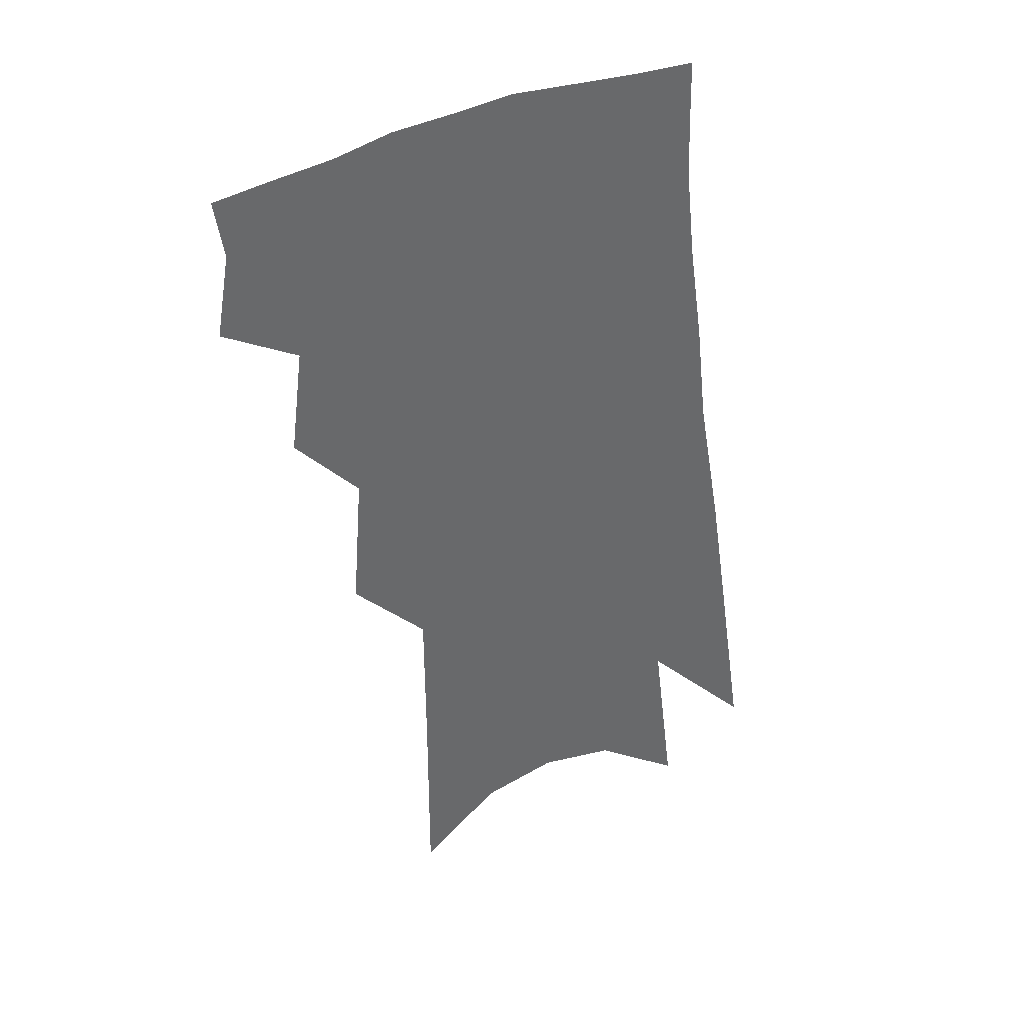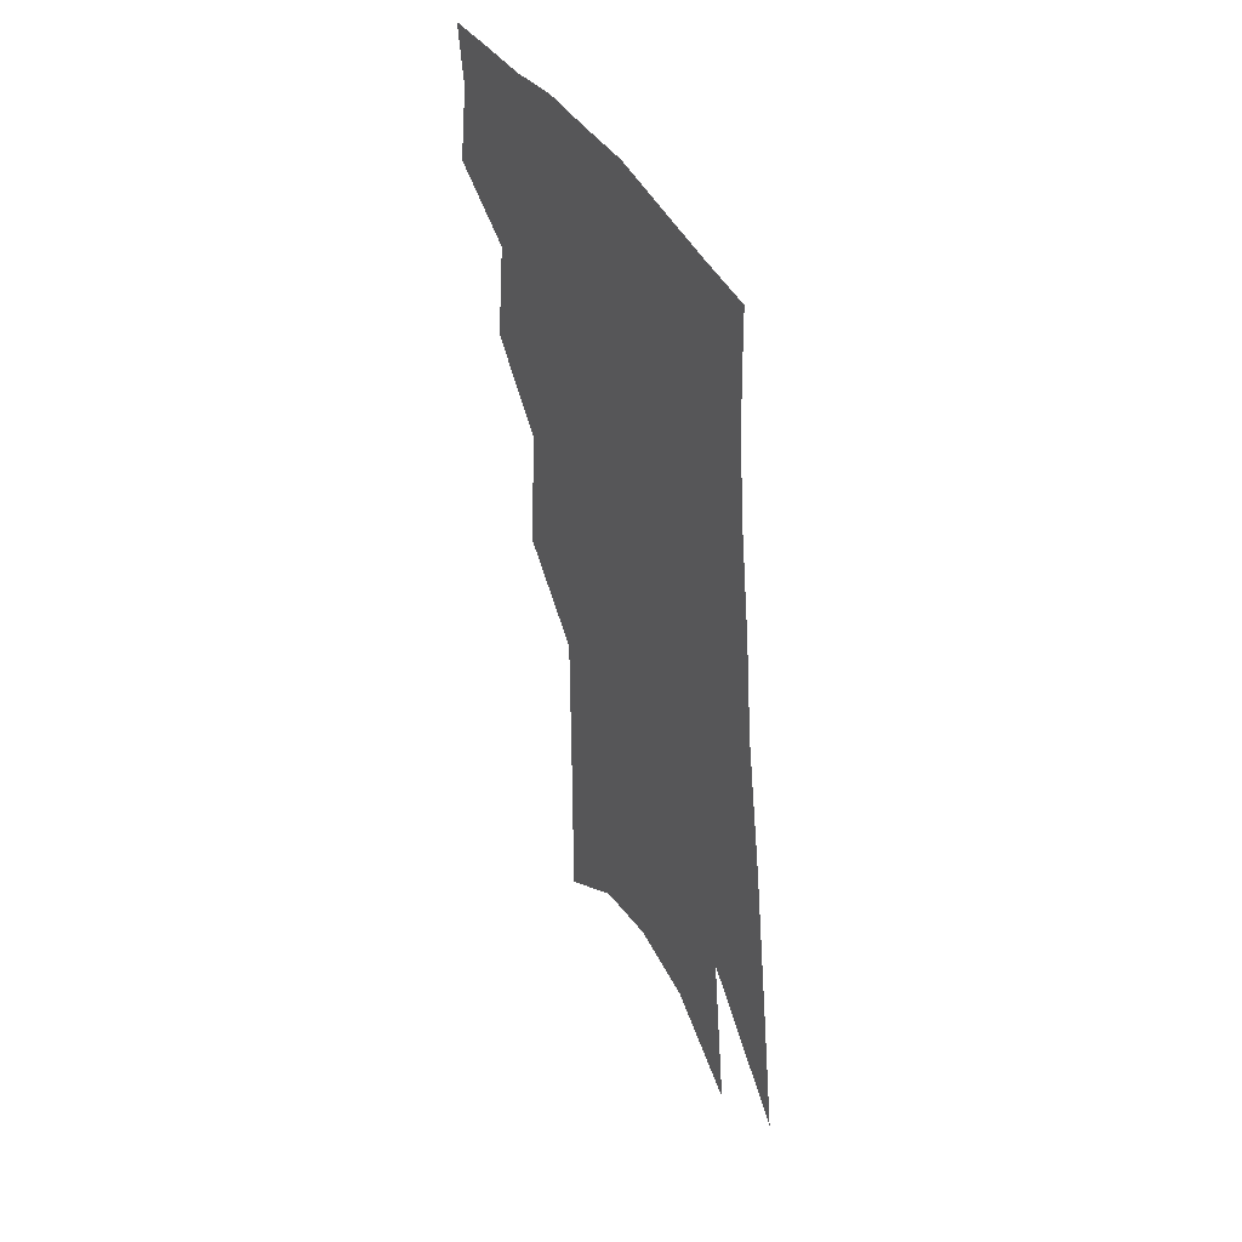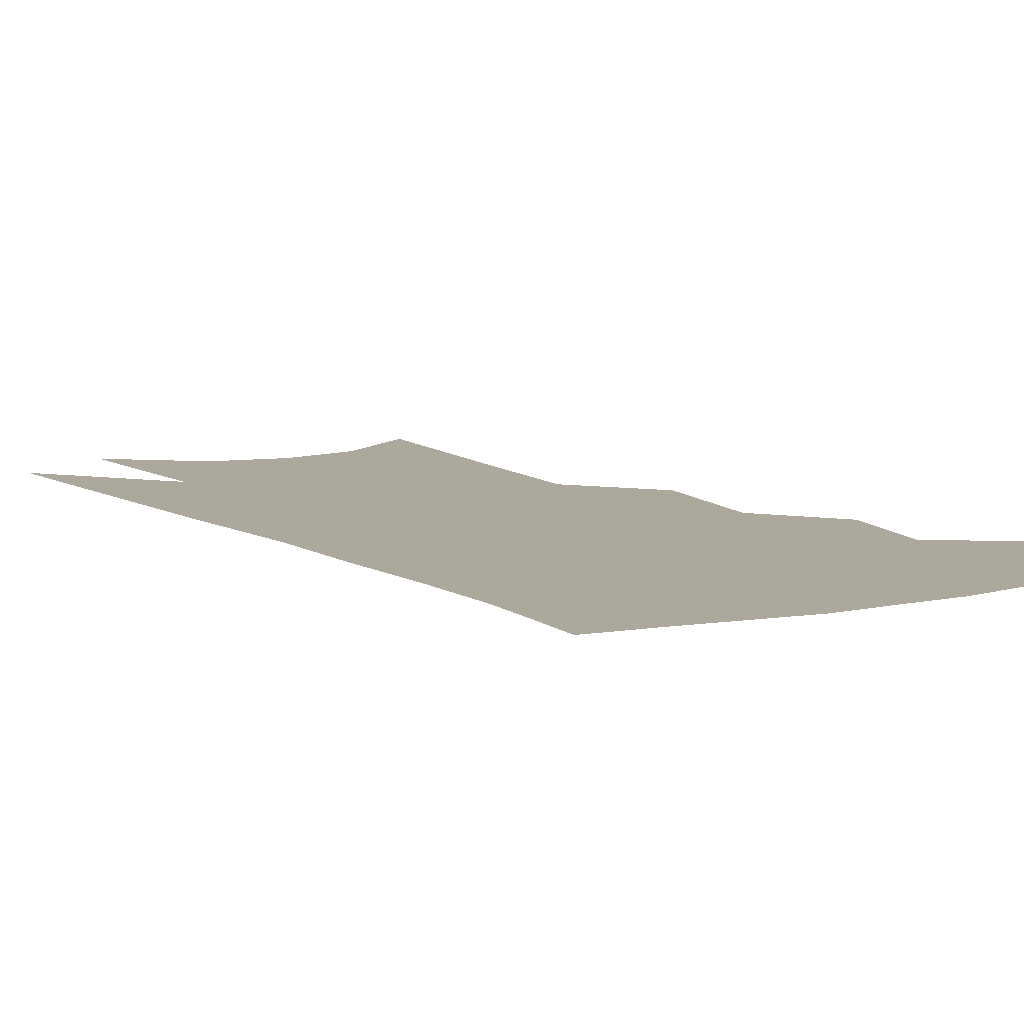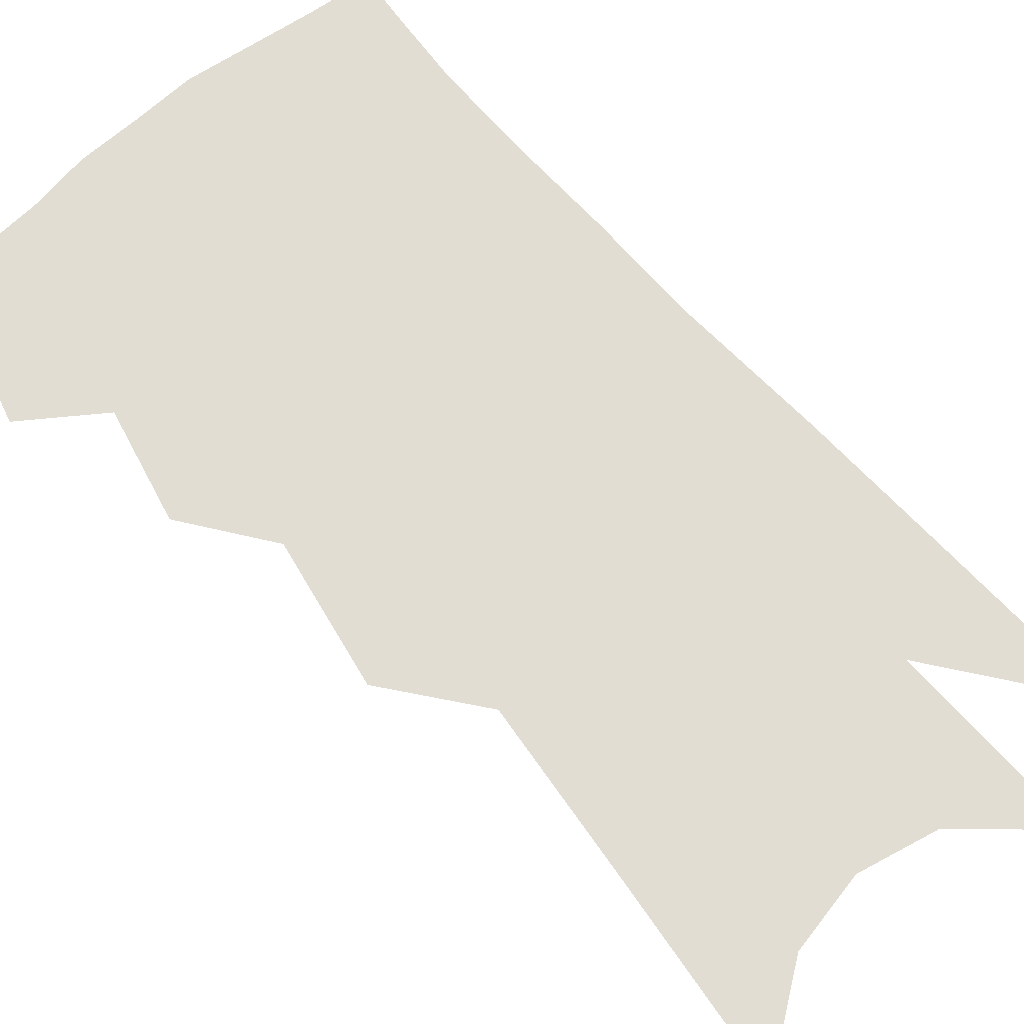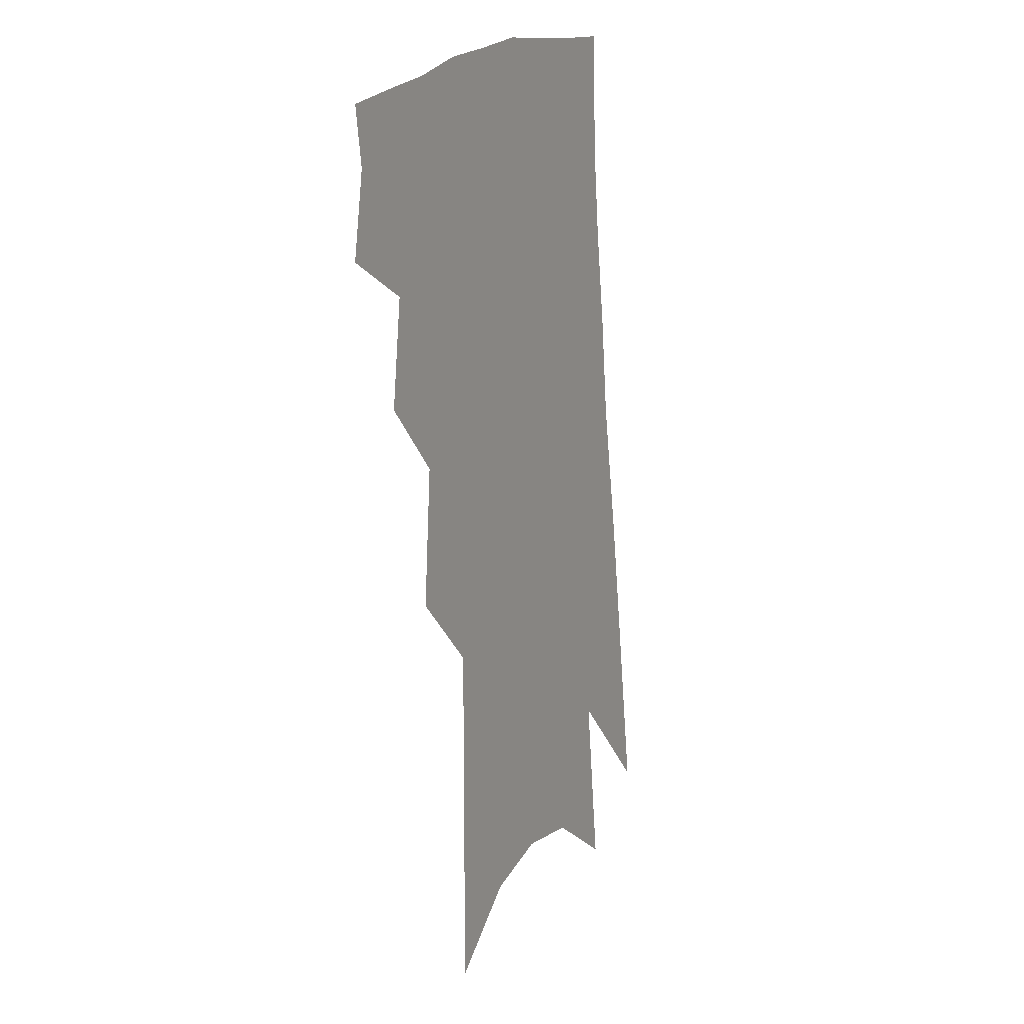
<metadata>
{"format":"obj","ext":"obj","renderer":"f3d","projection":"perspective","resolution":1024,"background":"white","views":[{"elev":39.1,"azim":-22.5,"up":"+Y"},{"elev":46.4,"azim":62.3,"up":"+Y"},{"elev":8.5,"azim":155.1,"up":"+Z"},{"elev":68.3,"azim":-34.8,"up":"+Z"},{"elev":14.8,"azim":-61.1,"up":"+Y"}]}
</metadata>
<code>
v 502.1 345.1 0
v 506.2 369.7 0
v 503.6 386.8 0
v 520.5 301.2 0
v 524.3 332.7 0
v 525.5 355.3 0
v 523.5 372.6 0
v 520.5 389.9 0
v 536.4 239.2 0
v 539.5 280.2 0
v 541.3 311.1 0
v 543.6 339.1 0
v 542.7 357.9 0
v 540.5 375.1 0
v 537.5 392.6 0
v 558 110.1 0
v 558.3 169.6 0
v 558.2 216.7 0
v 559.4 259.3 0
v 559.7 290.7 0
v 561 320.1 0
v 560.7 341.2 0
v 560.2 360.5 0
v 558.1 377.6 0
v 554.4 397.1 0
v 581.3 130.9 0
v 579.4 182.7 0
v 578.2 225.9 0
v 578.1 265.3 0
v 578.3 298.5 0
v 578.5 324.4 0
v 578.2 344.6 0
v 577.3 362.3 0
v 575.7 379.4 0
v 572 399 0
v 602.9 137.7 0
v 599.6 191.1 0
v 597.3 233.6 0
v 596.2 270 0
v 595.5 301 0
v 595.1 325.1 0
v 594.8 345.7 0
v 594.7 364.5 0
v 593 381.4 0
v 589.3 401.4 0
v 625 135.2 0
v 620.3 187.2 0
v 616.3 232 0
v 614.3 268.2 0
v 613 298 0
v 611.8 324.8 0
v 611.3 347.3 0
v 611.3 365.5 0
v 610.9 382.1 0
v 608.2 400.7 0
v 650.8 117.1 0
v 644.1 171.9 0
v 637.3 222.5 0
v 634.4 258.8 0
v 631.7 291.7 0
v 629.1 321.4 0
v 627.7 345.9 0
v 627.8 365.5 0
v 627.8 383 0
v 626.4 400.1 0
v 676.3 137.5 0
v 668.8 188.9 0
v 662.2 233.7 0
v 655 275.9 0
v 651.6 307.2 0
v 647.4 337.6 0
v 644.5 364.8 0
v 643.9 383.6 0
v 643.5 400.2 0
f 5 6 1
f 1 6 2
f 6 7 2
f 2 7 3
f 7 8 3
f 10 11 4
f 4 11 5
f 11 12 5
f 5 12 6
f 12 13 6
f 6 13 7
f 13 14 7
f 7 14 8
f 14 15 8
f 18 19 9
f 9 19 10
f 19 20 10
f 10 20 11
f 20 21 11
f 11 21 12
f 21 22 12
f 12 22 13
f 22 23 13
f 13 23 14
f 23 24 14
f 14 24 15
f 24 25 15
f 16 26 17
f 26 27 17
f 17 27 18
f 27 28 18
f 18 28 19
f 28 29 19
f 19 29 20
f 29 30 20
f 20 30 21
f 30 31 21
f 21 31 22
f 31 32 22
f 22 32 23
f 32 33 23
f 23 33 24
f 33 34 24
f 24 34 25
f 34 35 25
f 26 36 27
f 36 37 27
f 27 37 28
f 37 38 28
f 28 38 29
f 38 39 29
f 29 39 30
f 39 40 30
f 30 40 31
f 40 41 31
f 31 41 32
f 41 42 32
f 32 42 33
f 42 43 33
f 33 43 34
f 43 44 34
f 34 44 35
f 44 45 35
f 36 46 37
f 46 47 37
f 37 47 38
f 47 48 38
f 38 48 39
f 48 49 39
f 39 49 40
f 49 50 40
f 40 50 41
f 50 51 41
f 41 51 42
f 51 52 42
f 42 52 43
f 52 53 43
f 43 53 44
f 53 54 44
f 44 54 45
f 54 55 45
f 46 56 47
f 56 57 47
f 47 57 48
f 57 58 48
f 48 58 49
f 58 59 49
f 49 59 50
f 59 60 50
f 50 60 51
f 60 61 51
f 51 61 52
f 61 62 52
f 52 62 53
f 62 63 53
f 53 63 54
f 63 64 54
f 54 64 55
f 64 65 55
f 57 66 58
f 66 67 58
f 58 67 59
f 67 68 59
f 59 68 60
f 68 69 60
f 60 69 61
f 69 70 61
f 61 70 62
f 70 71 62
f 62 71 63
f 71 72 63
f 63 72 64
f 72 73 64
f 64 73 65
f 73 74 65

</code>
